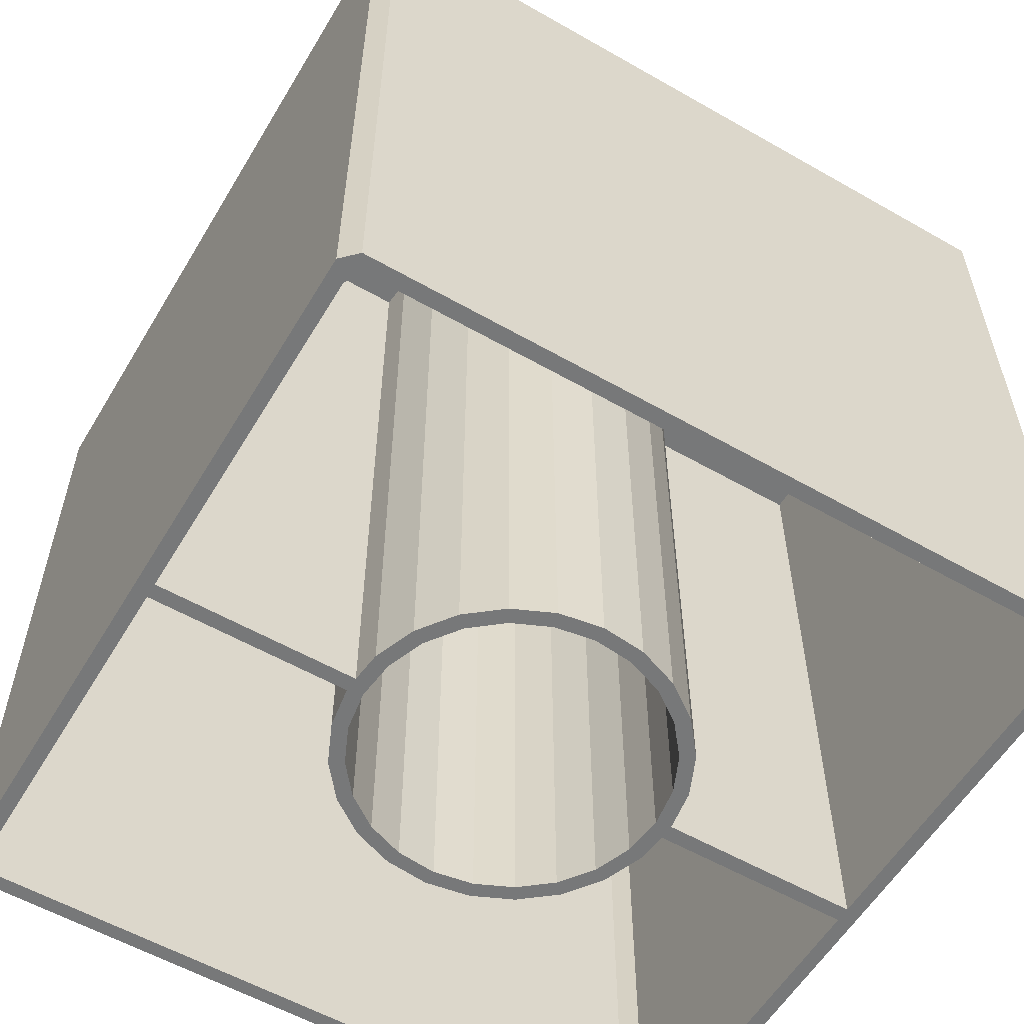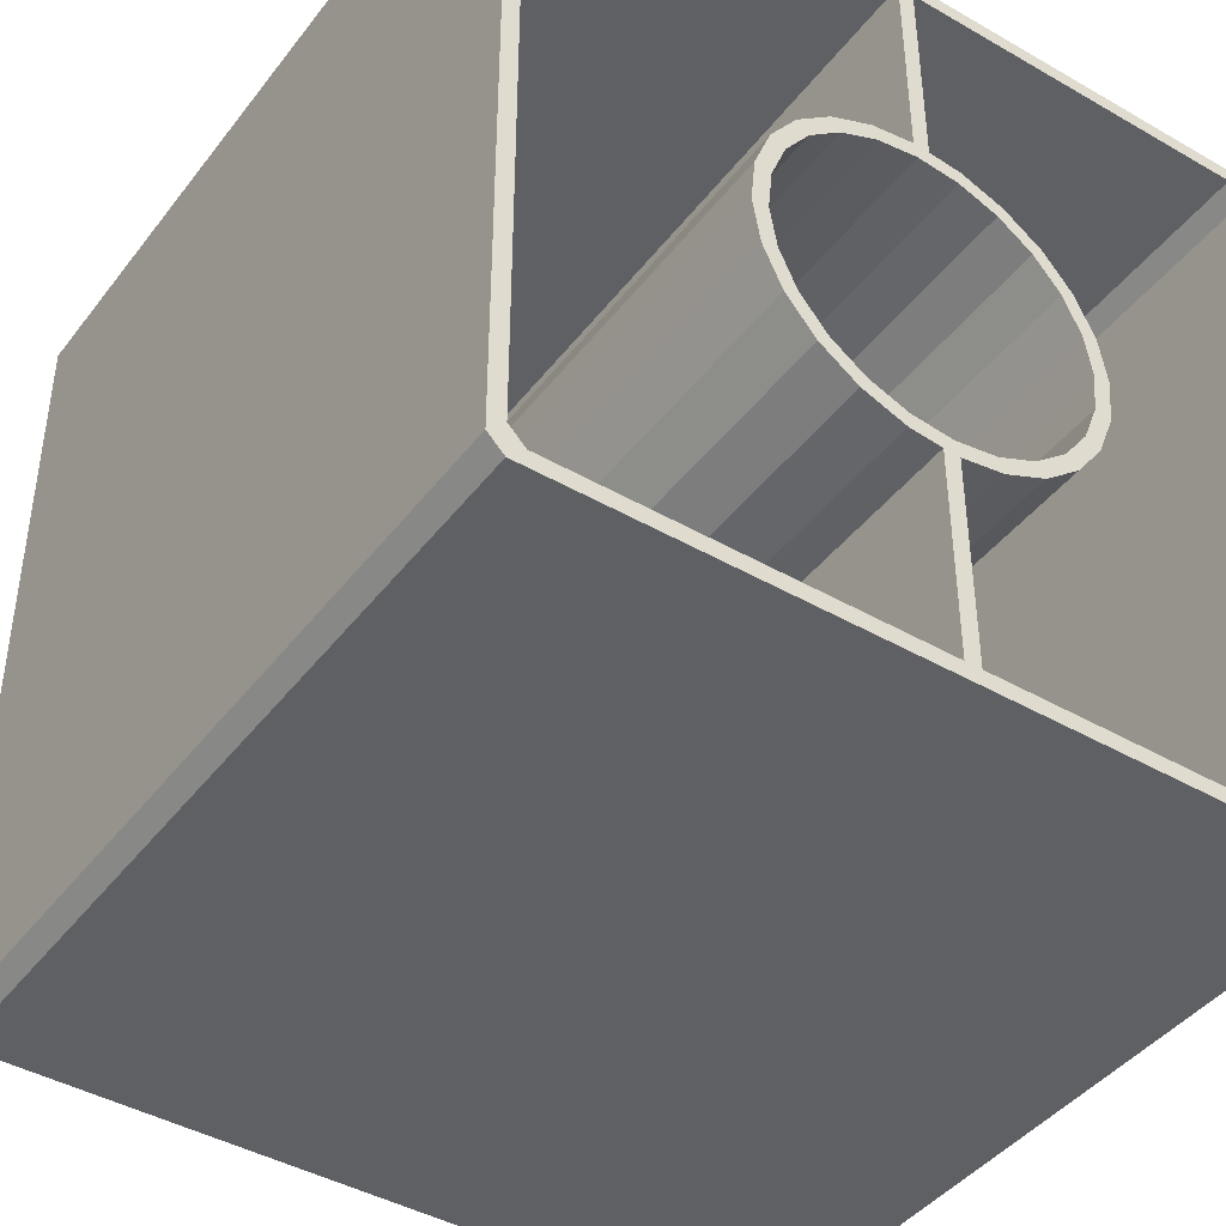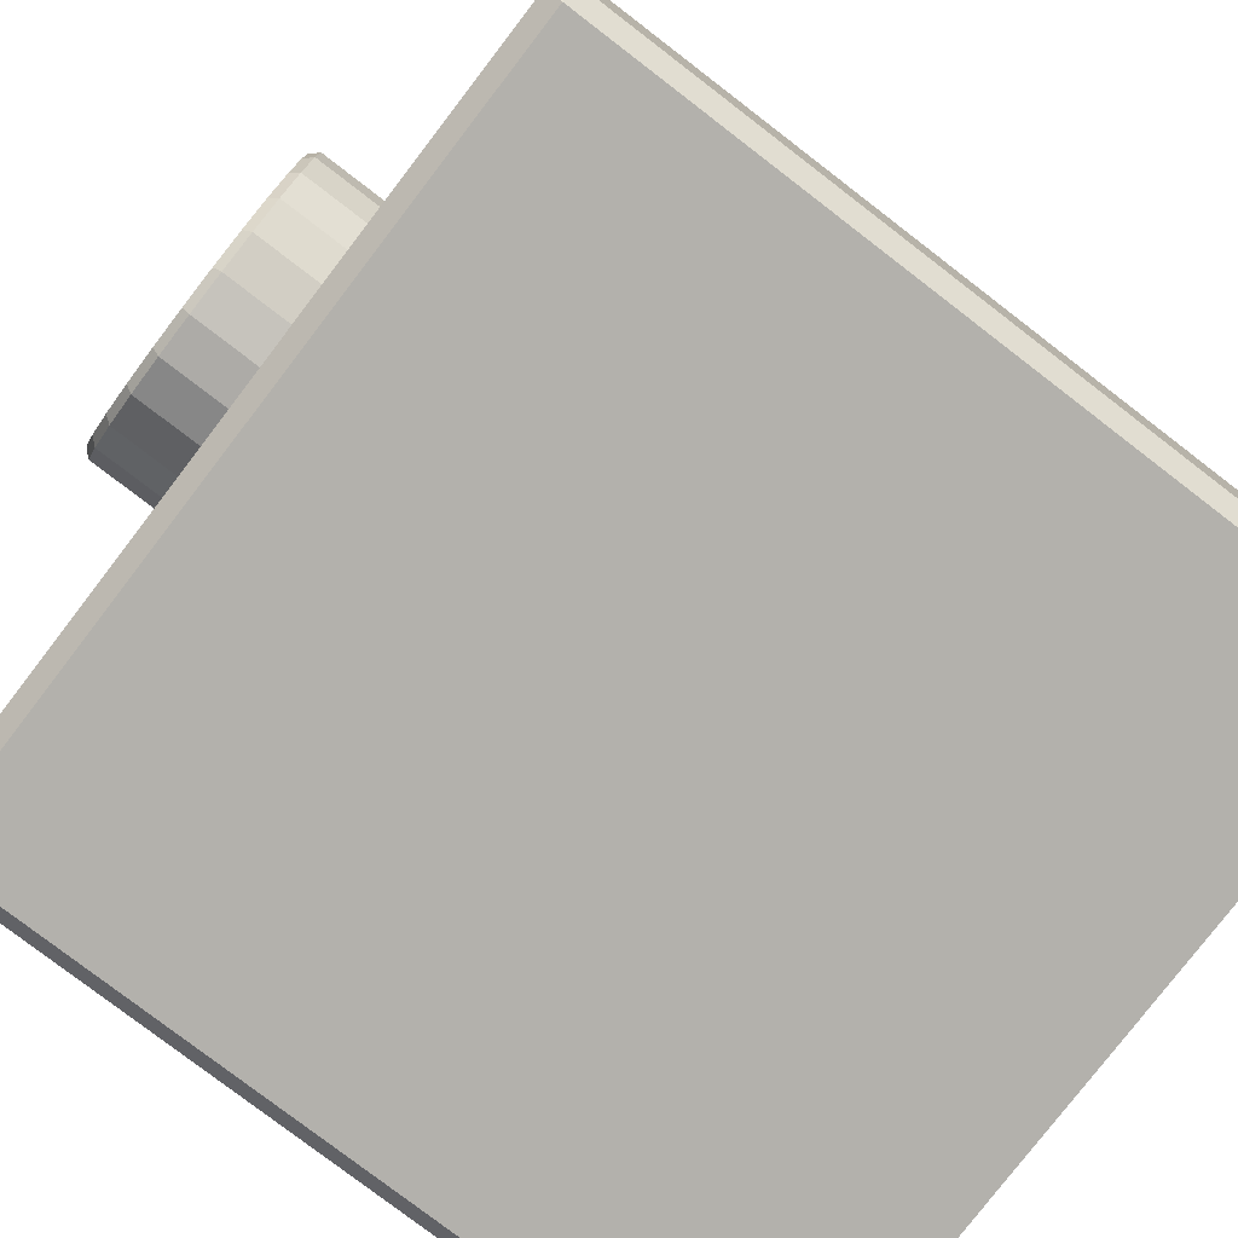
<metadata>
{"format":"obj","ext":"obj","renderer":"f3d","projection":"perspective","resolution":1024,"background":"white","views":[{"elev":-57.4,"azim":59.3,"up":"+Y"},{"elev":-42.7,"azim":-34.4,"up":"+Z"},{"elev":-79.0,"azim":-127.5,"up":"+Z"}]}
</metadata>
<code>
g default
v 0.98 0.98 0
v 0.02 0 0
v 0.98 0 0
v 0.02 0.98 0
v 0.02 0.98 -1
v 0.98 0 -1
v 0.02 0 -1
v 0.98 0.98 -1
v 0.3209 1.1 -0.4365
v 0.3132 1.1 -0.5345
v 0.3106 1.1 -0.485
v 0.3285 1.1 -0.5817
v 0.3435 1.1 -0.3923
v 0.3554 1.1 -0.6233
v 0.3767 1.1 -0.3554
v 0.3923 1.1 -0.6565
v 0.4183 1.1 -0.3285
v 0.4365 1.1 -0.6791
v 0.4655 1.1 -0.3132
v 0.485 1.1 -0.6894
v 0.515 1.1 -0.3106
v 0.5345 1.1 -0.6868
v 0.5635 1.1 -0.3209
v 0.5817 1.1 -0.6715
v 0.6077 1.1 -0.3435
v 0.6233 1.1 -0.6446
v 0.6446 1.1 -0.3767
v 0.6565 1.1 -0.6077
v 0.6715 1.1 -0.4183
v 0.6791 1.1 -0.5635
v 0.6868 1.1 -0.4655
v 0.6894 1.1 -0.515
v 0.3767 1.09 -0.3554
v 0.4183 1.09 -0.3285
v 0.4655 1.09 -0.3132
v 0.515 1.09 -0.3106
v 0.5635 1.09 -0.3209
v 0.6077 1.09 -0.3435
v 0.6446 1.09 -0.3767
v 0.6715 1.09 -0.4183
v 0.6868 1.09 -0.4655
v 0.6894 1.09 -0.515
v 0.6791 1.09 -0.5635
v 0.6565 1.09 -0.6077
v 0.6233 1.09 -0.6446
v 0.5817 1.09 -0.6715
v 0.5345 1.09 -0.6868
v 0.485 1.09 -0.6894
v 0.4365 1.09 -0.6791
v 0.3923 1.09 -0.6565
v 0.3554 1.09 -0.6233
v 0.3285 1.09 -0.5817
v 0.3132 1.09 -0.5345
v 0.3106 1.09 -0.485
v 0.3209 1.09 -0.4365
v 0.3435 1.09 -0.3923
v 0.6967 1 -0.4637
v 0.6806 1.09 -0.414
v 0.6806 1 -0.414
v 0.6967 1.09 -0.4637
v 0.6647 1 -0.6134
v 0.6885 1.09 -0.5669
v 0.6885 1 -0.5669
v 0.6647 1.09 -0.6134
v 0.6994 1.09 -0.5158
v 0.6994 1 -0.5158
v 0.3478 1.09 -0.6298
v 0.3194 1 -0.586
v 0.3194 1.09 -0.586
v 0.3478 1 -0.6298
v 0.6134 1.09 -0.3353
v 0.5669 1 -0.3115
v 0.6134 1 -0.3353
v 0.5669 1.09 -0.3115
v 0.3033 1.09 -0.5363
v 0.3006 1 -0.4842
v 0.3006 1.09 -0.4842
v 0.3033 1 -0.5363
v 0.3866 1.09 -0.6647
v 0.4331 1 -0.6885
v 0.3866 1 -0.6647
v 0.4331 1.09 -0.6885
v 0.5158 1.09 -0.3006
v 0.4637 1 -0.3033
v 0.5158 1 -0.3006
v 0.4637 1.09 -0.3033
v 0.6522 1.09 -0.3702
v 0.6522 1 -0.3702
v 0.586 1.09 -0.6806
v 0.6298 1 -0.6522
v 0.586 1 -0.6806
v 0.6298 1.09 -0.6522
v 0.4842 1.09 -0.6994
v 0.5363 1 -0.6967
v 0.4842 1 -0.6994
v 0.5363 1.09 -0.6967
v 0.3115 1 -0.4331
v 0.3115 1.09 -0.4331
v 0.3353 1.09 -0.3866
v 0.3702 1 -0.3478
v 0.3702 1.09 -0.3478
v 0.3353 1 -0.3866
v 0.414 1.09 -0.3194
v 0.414 1 -0.3194
v 0.51 0 -0.2876
v 0.49 0 -0.2805
v 0.49 0 -0.2876
v 0.4933 0 -0.2799
v 0.51 0 -0.2816
v 0.04 0 -0.98
v 0.02 0 -0.96
v 0.02 0 -0.98
v 0 0.98 -0.98
v 0 0 -0.98
v 0.02 1 -0.98
v 0.98 1 -0.9801
v 0.98 1 -0.98
v 0 0.98 -0.02
v 0 0 -0.02
v 0.98 0 -0.02
v 0.96 0 -0.02
v 0.98 0 -0.04
v 0.49 0 -0.98
v 0.51 0 -0.98
v 0.98 0 -0.98
v 1 0 -0.98
v 1 0 -0.02
v 0.02 0 -0.02
v 0.49 0 -0.02
v 0.51 0 -0.02
v 1 0.98 -0.98
v 1 0.98 -0.02
v 0.02 1 -0.02
v 0.04 0.96 -0.98
v 0.2892 0.96 -0.5634
v 0.2799 0.96 -0.5067
v 0.3127 0.96 -0.6158
v 0.3491 0.96 -0.6603
v 0.3957 0.96 -0.6939
v 0.98 0.96 -0.98
v 0.4495 0.96 -0.7143
v 0.5067 0.96 -0.7201
v 0.5634 0.96 -0.7108
v 0.6158 0.96 -0.6873
v 0.6603 0.96 -0.6509
v 0.6939 0.96 -0.6043
v 0.7143 0.96 -0.5505
v 0.7201 0.96 -0.4933
v 0.96 0.96 -0.02
v 0.98 0.96 -0.04
v 0.02 0.96 -0.02
v 0.02 0.96 -0.96
v 0.3061 0.96 -0.3957
v 0.3397 0.96 -0.3491
v 0.3842 0.96 -0.3127
v 0.2857 0.96 -0.4495
v 0.4366 0.96 -0.2892
v 0.4933 0.96 -0.2799
v 0.5505 0.96 -0.2857
v 0.6043 0.96 -0.3061
v 0.6509 0.96 -0.3397
v 0.6873 0.96 -0.3842
v 0.7108 0.96 -0.4366
v 0.98 0.94 -0.04
v 0.98 0.94 -0.98
v 0.96 0.94 -0.02
v 0.49 0.94 -0.02
v 0.02 0.94 -0.02
v 0.51 0.94 -0.02
v 0.02 0.94 -0.96
v 0.04 0.94 -0.98
v 0.51 0.94 -0.98
v 0.49 0.94 -0.98
v 0.2857 0.94 -0.4495
v 0.2799 0.94 -0.5067
v 0.3061 0.94 -0.3957
v 0.3397 0.94 -0.3491
v 0.3842 0.94 -0.3127
v 0.4366 0.94 -0.2892
v 0.49 0.94 -0.2805
v 0.51 0.94 -0.2816
v 0.5505 0.94 -0.2857
v 0.6043 0.94 -0.3061
v 0.6509 0.94 -0.3397
v 0.6873 0.94 -0.3842
v 0.7108 0.94 -0.4366
v 0.7201 0.94 -0.4933
v 0.7143 0.94 -0.5505
v 0.6939 0.94 -0.6043
v 0.6603 0.94 -0.6509
v 0.6158 0.94 -0.6873
v 0.5634 0.94 -0.7108
v 0.51 0 -0.7195
v 0.5067 0 -0.7201
v 0.51 0.94 -0.7195
v 0.49 0.94 -0.7184
v 0.4495 0.94 -0.7143
v 0.49 0 -0.7184
v 0.3957 0.94 -0.6939
v 0.3491 0.94 -0.6603
v 0.3127 0.94 -0.6158
v 0.2892 0.94 -0.5634
v 0.3085 0.96 -0.5576
v 0.3053 0.96 -0.4541
v 0.3001 0.96 -0.5061
v 0.3238 0.96 -0.4053
v 0.3299 0.96 -0.6052
v 0.3544 0.96 -0.3629
v 0.3629 0.96 -0.6456
v 0.3948 0.96 -0.3299
v 0.4053 0.96 -0.6762
v 0.4424 0.96 -0.3085
v 0.4541 0.96 -0.6947
v 0.4939 0.96 -0.3001
v 0.5061 0.96 -0.6999
v 0.5459 0.96 -0.3053
v 0.5576 0.96 -0.6915
v 0.5947 0.96 -0.3238
v 0.6052 0.96 -0.6701
v 0.6371 0.96 -0.3544
v 0.6456 0.96 -0.6371
v 0.6701 0.96 -0.3948
v 0.6762 0.96 -0.5947
v 0.6915 0.96 -0.4424
v 0.6947 0.96 -0.5459
v 0.6999 0.96 -0.4939
v 0.5576 0 -0.6915
v 0.6052 0 -0.6701
v 0.6456 0 -0.6371
v 0.6762 0 -0.5947
v 0.6947 0 -0.5459
v 0.6999 0 -0.4939
v 0.6915 0 -0.4424
v 0.6701 0 -0.3948
v 0.6371 0 -0.3544
v 0.5947 0 -0.3238
v 0.5459 0 -0.3053
v 0.4939 0 -0.3001
v 0.4424 0 -0.3085
v 0.3948 0 -0.3299
v 0.3544 0 -0.3629
v 0.3238 0 -0.4053
v 0.3053 0 -0.4541
v 0.3001 0 -0.5061
v 0.3085 0 -0.5576
v 0.3299 0 -0.6052
v 0.3629 0 -0.6456
v 0.4053 0 -0.6762
v 0.4541 0 -0.6947
v 0.5061 0 -0.6999
v 0.5634 0 -0.7108
v 0.51 0 -0.7077
v 0.6158 0 -0.6873
v 0.6603 0 -0.6509
v 0.6939 0 -0.6043
v 0.7143 0 -0.5505
v 0.7108 0 -0.4366
v 0.7201 0 -0.4933
v 0.5505 0 -0.2857
v 0.6043 0 -0.3061
v 0.6509 0 -0.3397
v 0.6873 0 -0.3842
v 0.3127 0 -0.6158
v 0.2892 0 -0.5634
v 0.3491 0 -0.6603
v 0.3957 0 -0.6939
v 0.4495 0 -0.7143
v 0.49 0 -0.7077
v 0.2857 0 -0.4495
v 0.2799 0 -0.5067
v 0.3061 0 -0.3957
v 0.3397 0 -0.3491
v 0.3842 0 -0.3127
v 0.4366 0 -0.2892
v 0.98 1 -0.02
v 0.02 1 -0.02
v 0.98 1 -0.02
g Lego1x1_SKP_Default_Material
f 1 2 3
f 2 1 4
f 5 6 7
f 6 5 8
f 9 10 11
f 10 9 12
f 12 9 13
f 12 13 14
f 14 13 15
f 14 15 16
f 16 15 17
f 16 17 18
f 18 17 19
f 18 19 20
f 20 19 21
f 20 21 22
f 22 21 23
f 22 23 24
f 24 23 25
f 24 25 26
f 26 25 27
f 26 27 28
f 28 27 29
f 28 29 30
f 30 29 31
f 30 31 32
f 17 33 34
f 33 17 15
f 19 34 35
f 34 19 17
f 21 35 36
f 35 21 19
f 23 36 37
f 36 23 21
f 25 37 38
f 37 25 23
f 27 38 39
f 38 27 25
f 40 27 39
f 27 40 29
f 41 29 40
f 29 41 31
f 42 31 41
f 31 42 32
f 43 32 42
f 32 43 30
f 44 30 43
f 30 44 28
f 45 28 44
f 28 45 26
f 24 45 46
f 45 24 26
f 22 46 47
f 46 22 24
f 20 47 48
f 47 20 22
f 18 48 49
f 48 18 20
f 16 49 50
f 49 16 18
f 14 50 51
f 50 14 16
f 14 52 12
f 52 14 51
f 12 53 10
f 53 12 52
f 10 54 11
f 54 10 53
f 11 55 9
f 55 11 54
f 9 56 13
f 56 9 55
f 13 33 15
f 33 13 56
f 57 58 59
f 58 57 60
f 61 62 63
f 62 61 64
f 63 65 66
f 65 63 62
f 66 60 57
f 60 66 65
f 67 68 69
f 68 67 70
f 71 72 73
f 72 71 74
f 75 76 77
f 76 75 78
f 79 80 81
f 80 79 82
f 69 78 75
f 78 69 68
f 83 84 85
f 84 83 86
f 67 81 70
f 81 67 79
f 87 73 88
f 73 87 71
f 74 85 72
f 85 74 83
f 89 90 91
f 90 89 92
f 93 94 95
f 94 93 96
f 77 97 98
f 97 77 76
f 99 100 101
f 100 99 102
f 82 95 80
f 95 82 93
f 96 91 94
f 91 96 89
f 98 102 99
f 102 98 97
f 103 100 104
f 100 103 101
f 86 104 84
f 104 86 103
f 59 87 88
f 87 59 58
f 90 64 61
f 64 90 92
f 98 75 77
f 75 98 54
f 54 98 55
f 55 98 99
f 55 99 56
f 56 99 101
f 56 101 33
f 33 101 103
f 33 103 34
f 34 103 86
f 34 86 35
f 35 86 83
f 35 83 36
f 36 83 37
f 37 83 74
f 37 74 38
f 38 74 71
f 38 71 39
f 39 71 87
f 39 87 40
f 40 87 58
f 40 58 41
f 41 58 60
f 41 60 42
f 75 53 69
f 53 75 54
f 69 53 52
f 69 52 67
f 67 52 51
f 67 51 79
f 79 51 50
f 79 50 82
f 82 50 49
f 82 49 93
f 93 49 48
f 93 48 96
f 96 48 47
f 96 47 46
f 96 46 89
f 89 46 45
f 89 45 92
f 92 45 44
f 92 44 64
f 64 44 43
f 64 43 62
f 62 43 42
f 62 42 65
f 65 42 60
f 103 15 101
f 15 103 17
f 86 17 103
f 17 86 19
f 101 13 99
f 13 101 15
f 21 86 83
f 86 21 19
f 83 23 21
f 23 83 74
f 74 25 23
f 25 74 71
f 71 27 25
f 27 71 87
f 99 9 98
f 9 99 13
f 98 11 77
f 11 98 9
f 11 75 77
f 75 11 10
f 10 69 75
f 69 10 12
f 12 67 69
f 67 12 14
f 14 79 67
f 79 14 16
f 16 82 79
f 82 16 18
f 18 93 82
f 93 18 20
f 20 96 93
f 96 20 22
f 24 96 22
f 96 24 89
f 26 89 24
f 89 26 92
f 87 29 27
f 29 87 58
f 58 31 29
f 31 58 60
f 65 31 60
f 31 65 32
f 32 62 30
f 62 32 65
f 28 92 26
f 92 28 64
f 30 64 28
f 64 30 62
f 105 106 107
f 106 105 108
f 108 105 109
f 110 111 112
f 113 7 114
f 7 113 5
f 115 8 5
f 8 115 116
f 116 115 117
f 115 5 113
f 118 2 4
f 2 118 119
f 120 121 122
f 6 112 7
f 112 6 110
f 110 6 123
f 123 6 124
f 124 6 125
f 125 6 126
f 125 126 122
f 122 126 120
f 120 126 3
f 3 126 127
f 7 119 114
f 119 7 2
f 2 7 112
f 2 112 111
f 2 111 128
f 2 128 129
f 2 129 3
f 3 129 130
f 3 130 121
f 3 121 120
f 6 131 126
f 131 6 8
f 127 1 3
f 1 127 132
f 4 133 118
f 116 131 8
f 134 135 136
f 135 134 137
f 137 134 138
f 138 134 139
f 139 134 140
f 139 140 141
f 141 140 142
f 142 140 143
f 143 140 144
f 144 140 145
f 145 140 146
f 146 140 147
f 147 140 148
f 148 140 149
f 149 140 150
f 134 151 152
f 151 134 153
f 151 153 154
f 151 154 155
f 151 155 149
f 153 134 156
f 156 134 136
f 149 155 157
f 149 157 158
f 149 158 159
f 149 159 160
f 149 160 161
f 149 161 162
f 149 162 163
f 149 163 148
f 140 164 150
f 164 140 165
f 150 166 149
f 166 150 164
f 151 167 168
f 167 151 169
f 169 151 166
f 166 151 149
f 167 130 129
f 130 167 169
f 170 151 168
f 151 170 152
f 134 170 171
f 170 134 152
f 140 172 165
f 172 140 173
f 173 140 171
f 171 140 134
f 172 123 124
f 123 172 173
f 136 174 156
f 174 136 175
f 156 176 153
f 176 156 174
f 153 177 154
f 177 153 176
f 155 177 178
f 177 155 154
f 157 178 179
f 178 157 155
f 158 106 108
f 106 158 180
f 180 158 179
f 179 158 157
f 159 181 182
f 181 108 109
f 108 181 158
f 158 181 159
f 160 182 183
f 182 160 159
f 161 183 184
f 183 161 160
f 185 161 184
f 161 185 162
f 186 162 185
f 162 186 163
f 187 163 186
f 163 187 148
f 188 148 187
f 148 188 147
f 189 147 188
f 147 189 146
f 190 146 189
f 146 190 145
f 144 190 191
f 190 144 145
f 143 191 192
f 191 143 144
f 142 193 194
f 193 142 195
f 195 142 192
f 192 142 143
f 141 196 197
f 196 194 198
f 194 196 142
f 142 196 141
f 139 197 199
f 197 139 141
f 138 199 200
f 199 138 139
f 138 201 137
f 201 138 200
f 137 202 135
f 202 137 201
f 135 175 136
f 175 135 202
f 203 204 205
f 204 203 206
f 206 203 207
f 206 207 208
f 208 207 209
f 208 209 210
f 210 209 211
f 210 211 212
f 212 211 213
f 212 213 214
f 214 213 215
f 214 215 216
f 216 215 217
f 216 217 218
f 218 217 219
f 218 219 220
f 220 219 221
f 220 221 222
f 222 221 223
f 222 223 224
f 224 223 225
f 224 225 226
f 219 227 228
f 227 219 217
f 221 228 229
f 228 221 219
f 221 230 223
f 230 221 229
f 223 231 225
f 231 223 230
f 225 232 226
f 232 225 231
f 226 233 224
f 233 226 232
f 224 234 222
f 234 224 233
f 222 235 220
f 235 222 234
f 218 235 236
f 235 218 220
f 216 236 237
f 236 216 218
f 214 237 238
f 237 214 216
f 212 238 239
f 238 212 214
f 210 239 240
f 239 210 212
f 208 240 241
f 240 208 210
f 242 208 241
f 208 242 206
f 243 206 242
f 206 243 204
f 244 204 243
f 204 244 205
f 245 205 244
f 205 245 203
f 246 203 245
f 203 246 207
f 247 207 246
f 207 247 209
f 211 247 248
f 247 211 209
f 213 248 249
f 248 213 211
f 215 249 250
f 249 215 213
f 217 250 227
f 250 217 215
f 251 252 193
f 252 251 227
f 227 251 228
f 228 251 253
f 228 253 229
f 229 253 254
f 229 254 230
f 230 254 255
f 230 255 231
f 231 255 256
f 231 256 232
f 232 256 257
f 257 256 258
f 238 107 239
f 107 238 105
f 105 238 237
f 105 237 109
f 109 237 259
f 259 237 236
f 259 236 260
f 260 236 235
f 260 235 261
f 261 235 234
f 261 234 262
f 262 234 233
f 262 233 257
f 257 233 232
f 263 244 264
f 244 263 245
f 245 263 246
f 246 263 265
f 246 265 247
f 247 265 266
f 247 266 248
f 248 266 267
f 248 267 249
f 249 267 198
f 249 198 268
f 249 268 250
f 250 268 252
f 250 252 227
f 264 269 270
f 269 264 271
f 271 264 244
f 271 244 243
f 271 243 242
f 271 242 272
f 272 242 241
f 272 241 273
f 273 241 240
f 273 240 274
f 274 240 239
f 274 239 106
f 106 239 107
f 194 268 198
f 268 194 252
f 252 194 193
f 165 195 172
f 195 165 192
f 192 165 191
f 191 165 190
f 190 165 189
f 189 165 188
f 188 165 187
f 187 165 166
f 166 165 164
f 182 169 181
f 169 182 166
f 166 182 183
f 166 183 184
f 166 184 185
f 166 185 186
f 166 186 187
f 195 251 193
f 251 195 192
f 124 195 193
f 195 124 172
f 165 124 125
f 124 165 172
f 165 122 164
f 122 165 125
f 164 121 166
f 121 164 122
f 169 121 130
f 121 169 166
f 109 169 130
f 169 109 181
f 182 109 259
f 109 182 181
f 183 259 260
f 259 183 182
f 184 260 261
f 260 184 183
f 262 184 261
f 184 262 185
f 257 185 262
f 185 257 186
f 258 186 257
f 186 258 187
f 256 187 258
f 187 256 188
f 255 188 256
f 188 255 189
f 254 189 255
f 189 254 190
f 191 254 253
f 254 191 190
f 192 253 251
f 253 192 191
f 171 202 175
f 202 171 201
f 201 171 173
f 201 173 200
f 200 173 199
f 199 173 197
f 197 173 196
f 171 168 170
f 168 171 176
f 168 176 167
f 176 171 174
f 174 171 175
f 167 176 177
f 167 177 178
f 167 178 179
f 167 179 180
f 173 110 123
f 110 173 171
f 173 198 196
f 198 173 123
f 197 198 267
f 198 197 196
f 199 267 266
f 267 199 197
f 200 266 265
f 266 200 199
f 200 263 201
f 263 200 265
f 201 264 202
f 264 201 263
f 202 270 175
f 270 202 264
f 175 269 174
f 269 175 270
f 174 271 176
f 271 174 269
f 176 272 177
f 272 176 271
f 178 272 273
f 272 178 177
f 179 273 274
f 273 179 178
f 180 274 106
f 274 180 179
f 180 129 167
f 129 180 106
f 168 129 128
f 129 168 167
f 111 168 128
f 168 111 170
f 171 111 110
f 111 171 170
f 108 129 106
f 129 108 130
f 130 108 109
f 124 198 123
f 198 124 194
f 194 124 193
f 126 132 127
f 132 126 131
f 131 275 132
f 275 131 116
f 4 113 118
f 113 4 5
f 5 4 1
f 5 1 8
f 8 1 132
f 8 132 131
f 113 119 118
f 119 113 114
f 115 118 276
f 118 115 113
f 276 118 133
f 116 277 275
f 277 116 117
f 276 102 115
f 102 276 100
f 100 276 104
f 104 276 277
f 115 102 97
f 115 97 76
f 104 277 84
f 84 277 85
f 85 277 72
f 72 277 73
f 73 277 88
f 88 277 59
f 59 277 57
f 57 277 66
f 115 81 117
f 81 115 70
f 70 115 68
f 68 115 78
f 78 115 76
f 117 81 80
f 117 80 95
f 117 95 94
f 117 94 91
f 117 91 90
f 117 90 61
f 117 61 63
f 117 63 66
f 117 66 277
f 277 133 275
f 133 277 276
f 277 1 132
f 277 275 132
f 277 4 1
f 4 277 276
f 133 4 276
f 276 118 4

</code>
